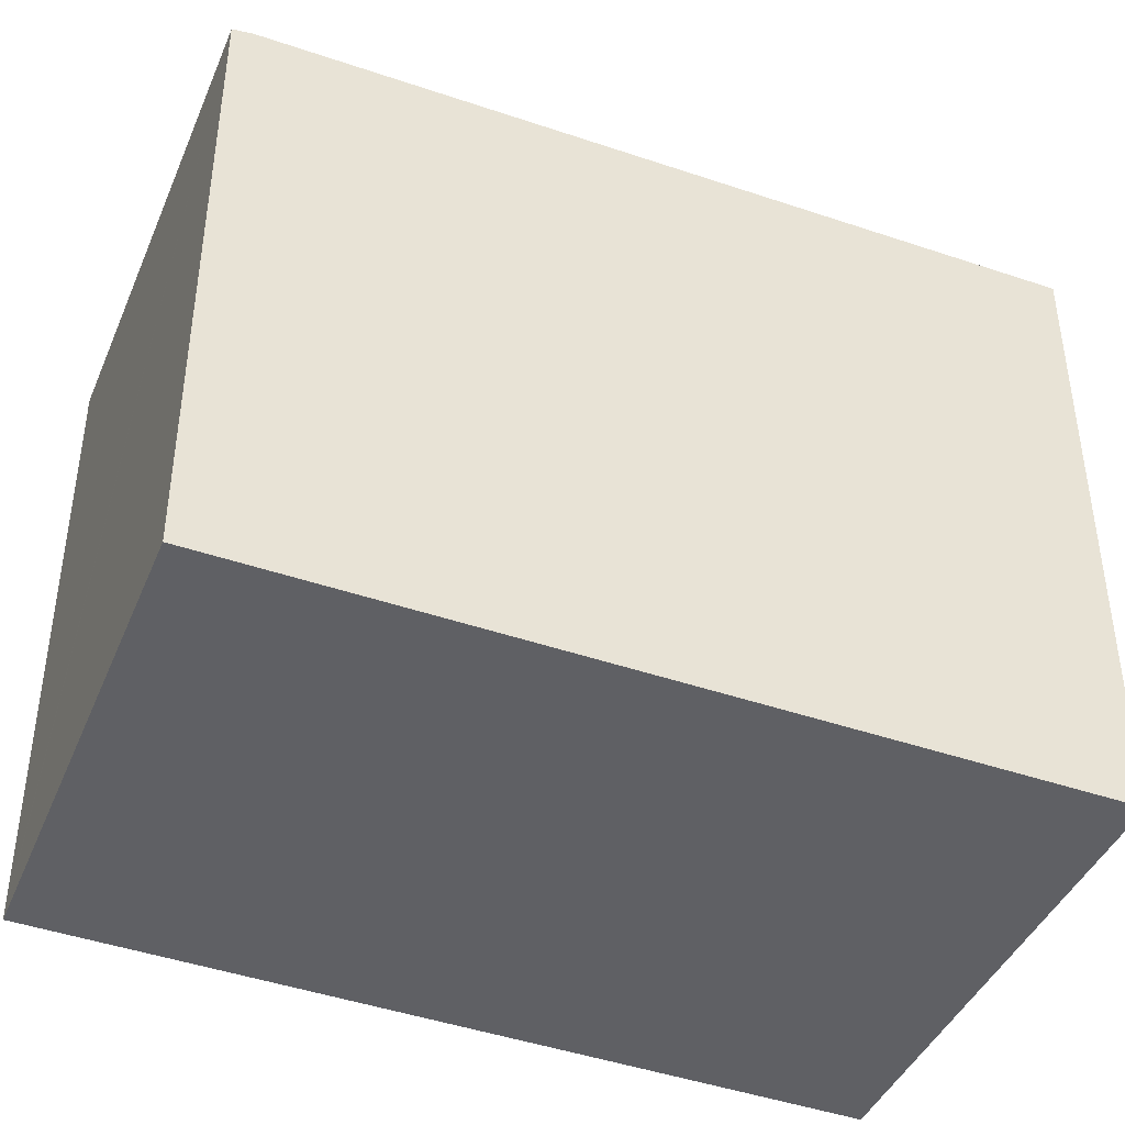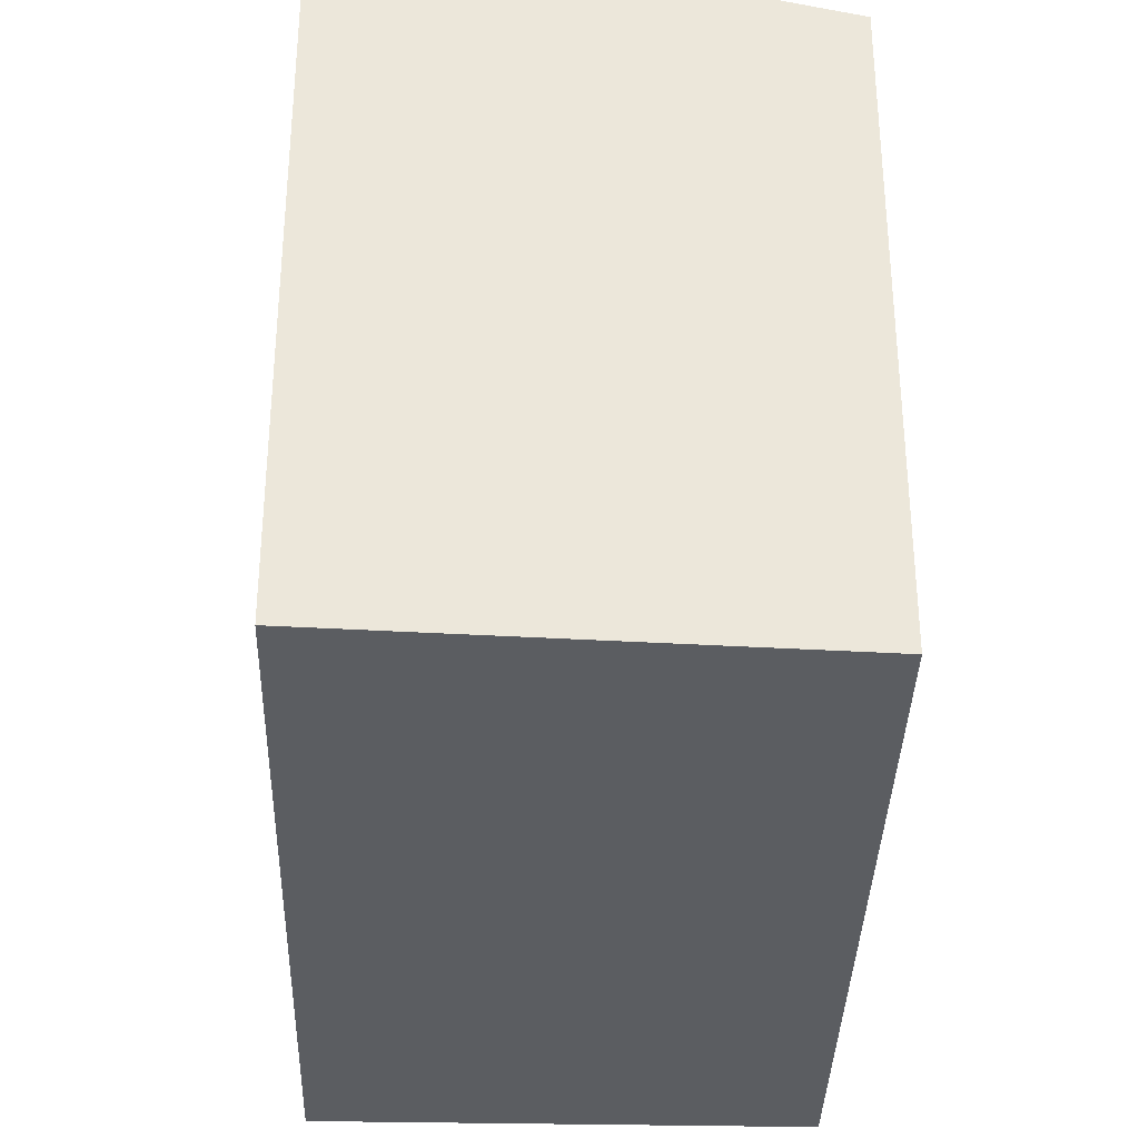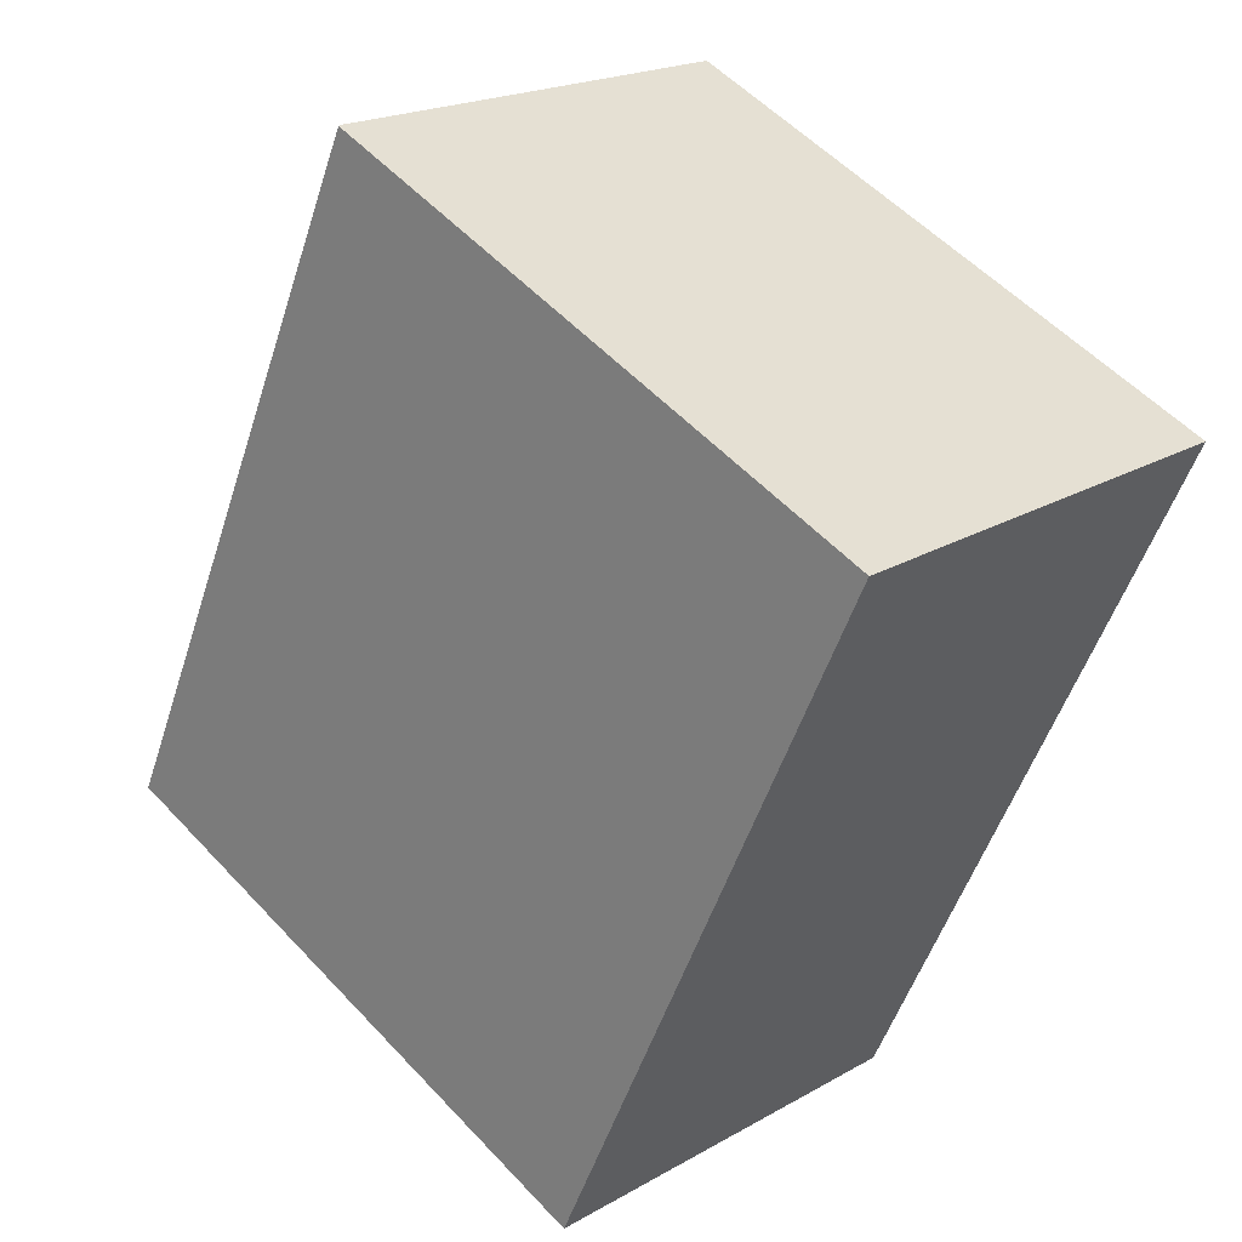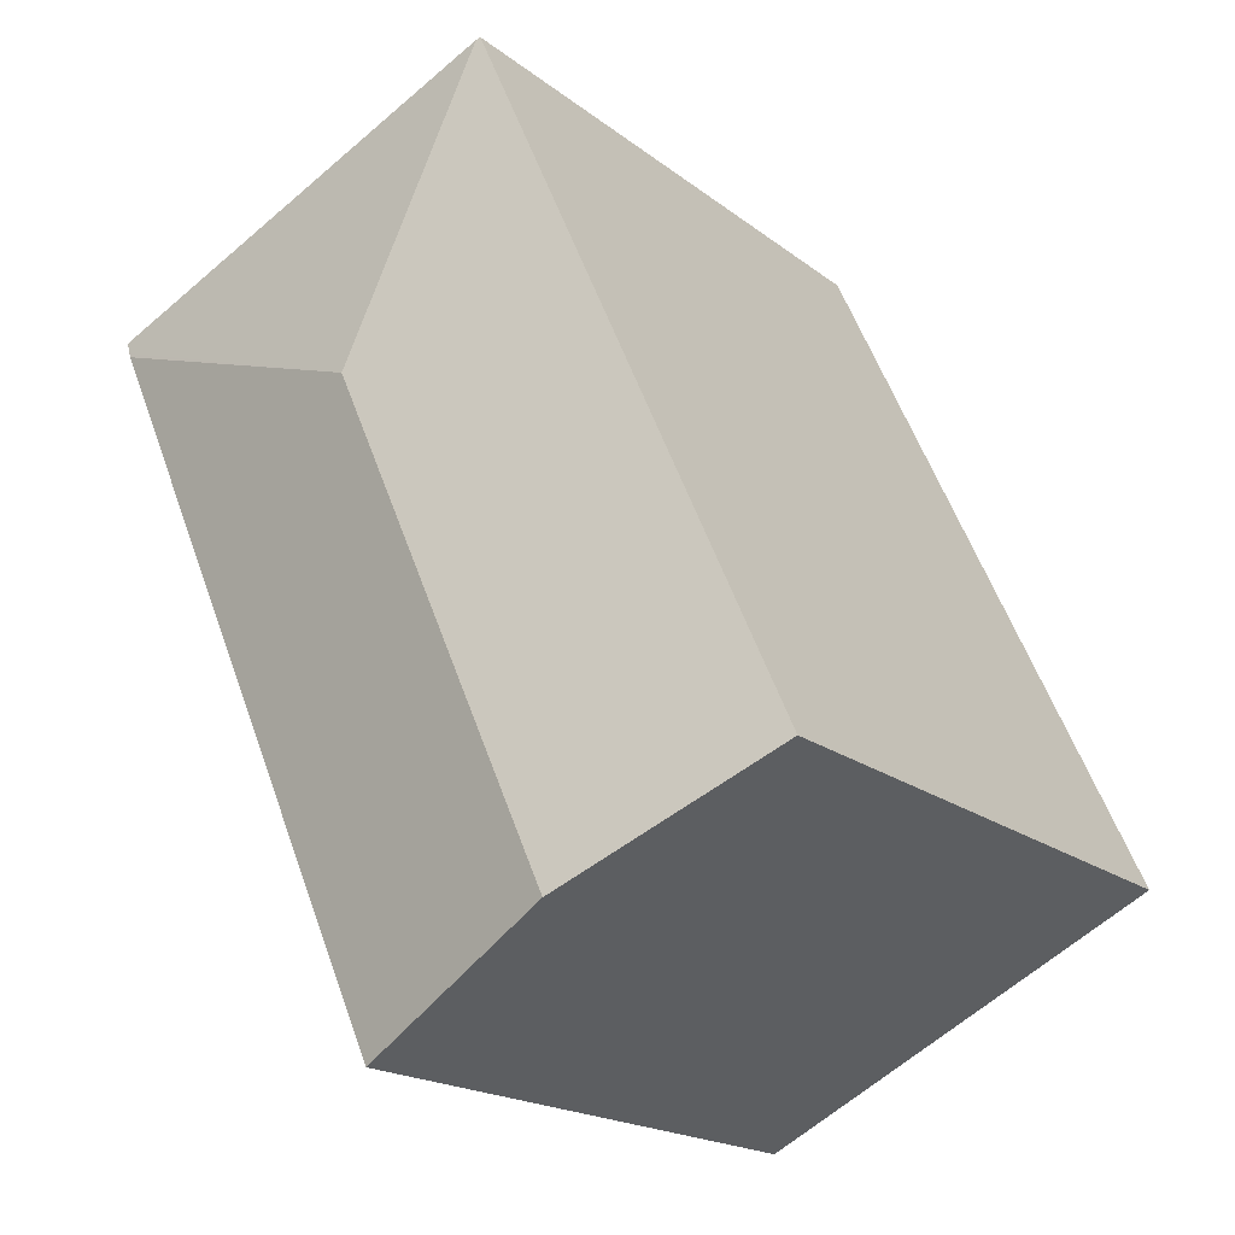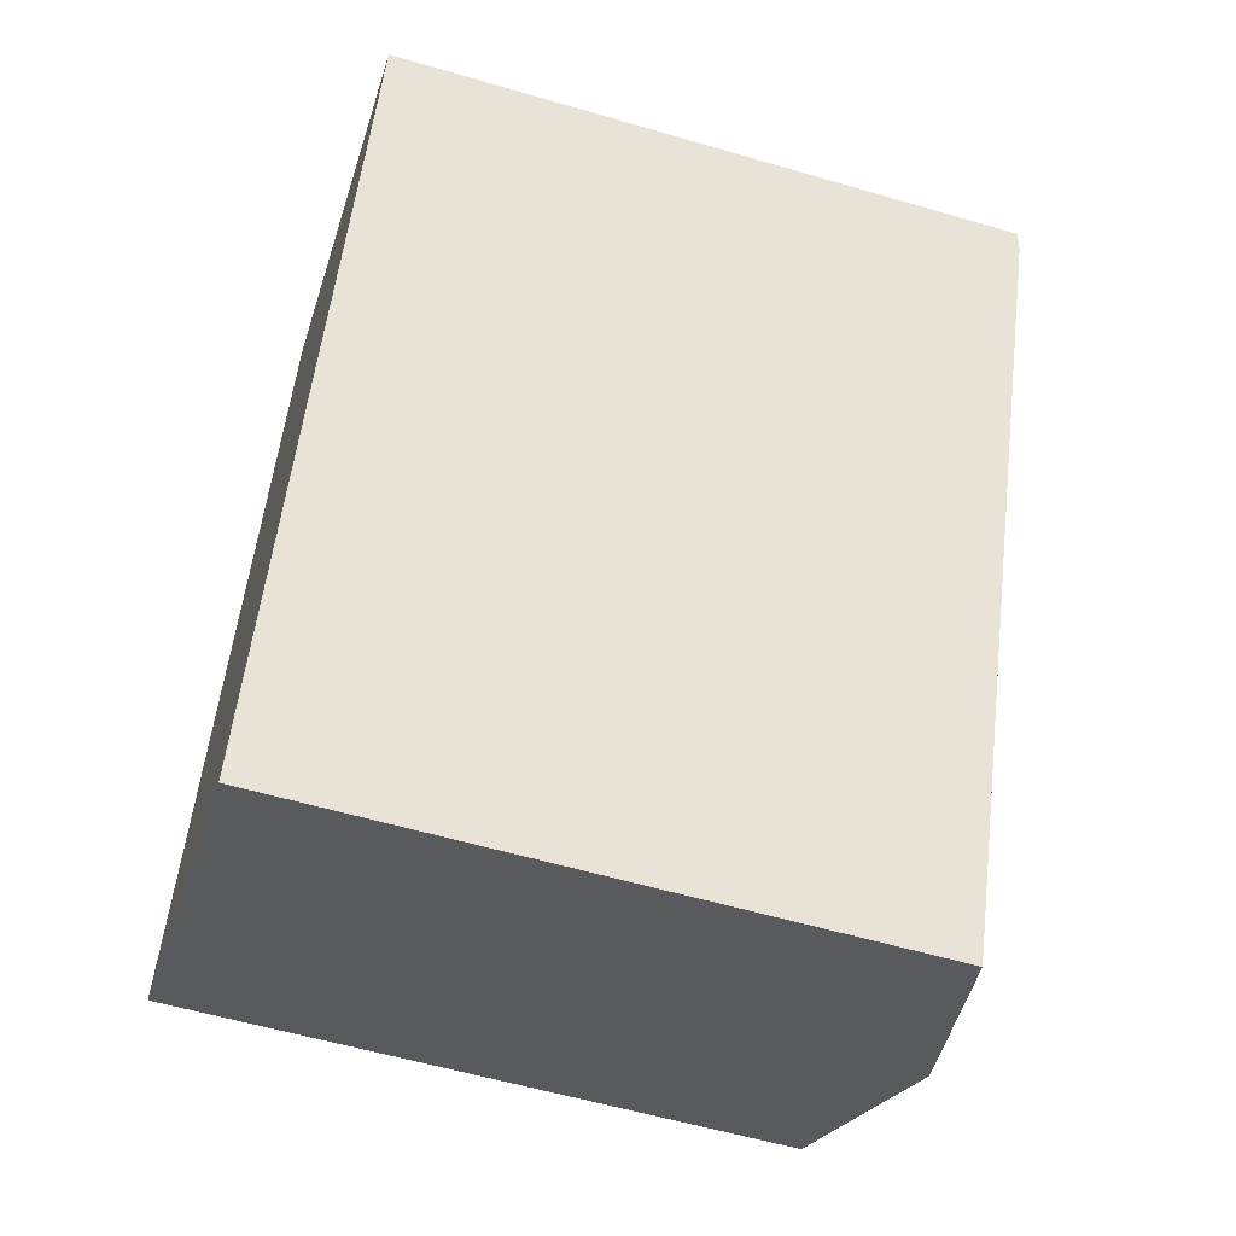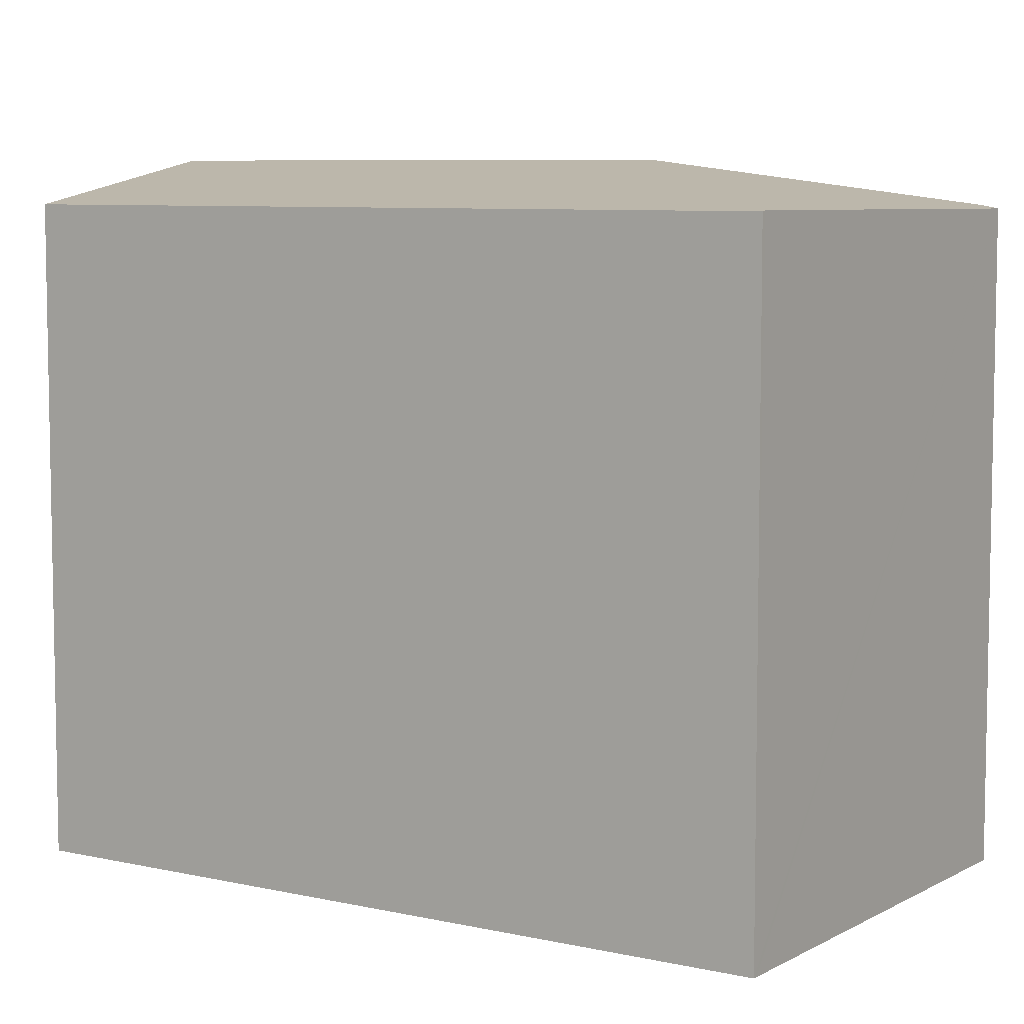
<metadata>
{"format":"obj","ext":"obj","renderer":"f3d","projection":"perspective","resolution":1024,"background":"white","views":[{"elev":-44.9,"azim":92.6,"up":"+Y"},{"elev":-35.4,"azim":-157.4,"up":"+Y"},{"elev":54.5,"azim":-41.9,"up":"+Z"},{"elev":-18.6,"azim":-145.2,"up":"+Z"},{"elev":-57.6,"azim":73.1,"up":"+Z"},{"elev":7.2,"azim":-32.4,"up":"+Y"}]}
</metadata>
<code>
v  11.27 14.84 14.92
v  10.15 15.85 9.213
v  7.554 14.88 16.58
v  17.48 14.78 12.13
v  17.34 14.84 11.84
v  17.29 14.86 11.73
v  0 14.86 9.099e-16
v  7.457 14.86 16.63
v  4.895 15.85 -2.501
v  9.79 14.86 -5.002
v  9.79 3.063e-16 -5.002
v  4.895 1.531e-16 -2.501
v  0 0 0
v  7.457 -1.018e-15 16.63
v  7.554 -1.015e-15 16.58
v  17.48 -7.43e-16 12.13
v  11.27 -9.134e-16 14.92
v  17.34 -7.25e-16 11.84
v  17.29 -7.181e-16 11.73
g defaultobject
f 1 2 3
f 2 1 4
f 2 4 5
f 2 5 6
f 3 7 8
f 7 3 2
f 7 2 9
f 9 6 10
f 6 9 2
f 11 9 10
f 9 11 7
f 7 11 12
f 7 12 13
f 13 8 7
f 8 13 14
f 14 3 8
f 3 14 1
f 1 14 4
f 4 14 15
f 4 15 16
f 16 15 17
f 5 10 6
f 10 5 4
f 10 4 16
f 10 16 18
f 10 18 11
f 11 18 19
f 17 18 16
f 18 17 19
f 19 17 11
f 11 17 15
f 11 15 14
f 11 14 13
f 11 13 12

</code>
